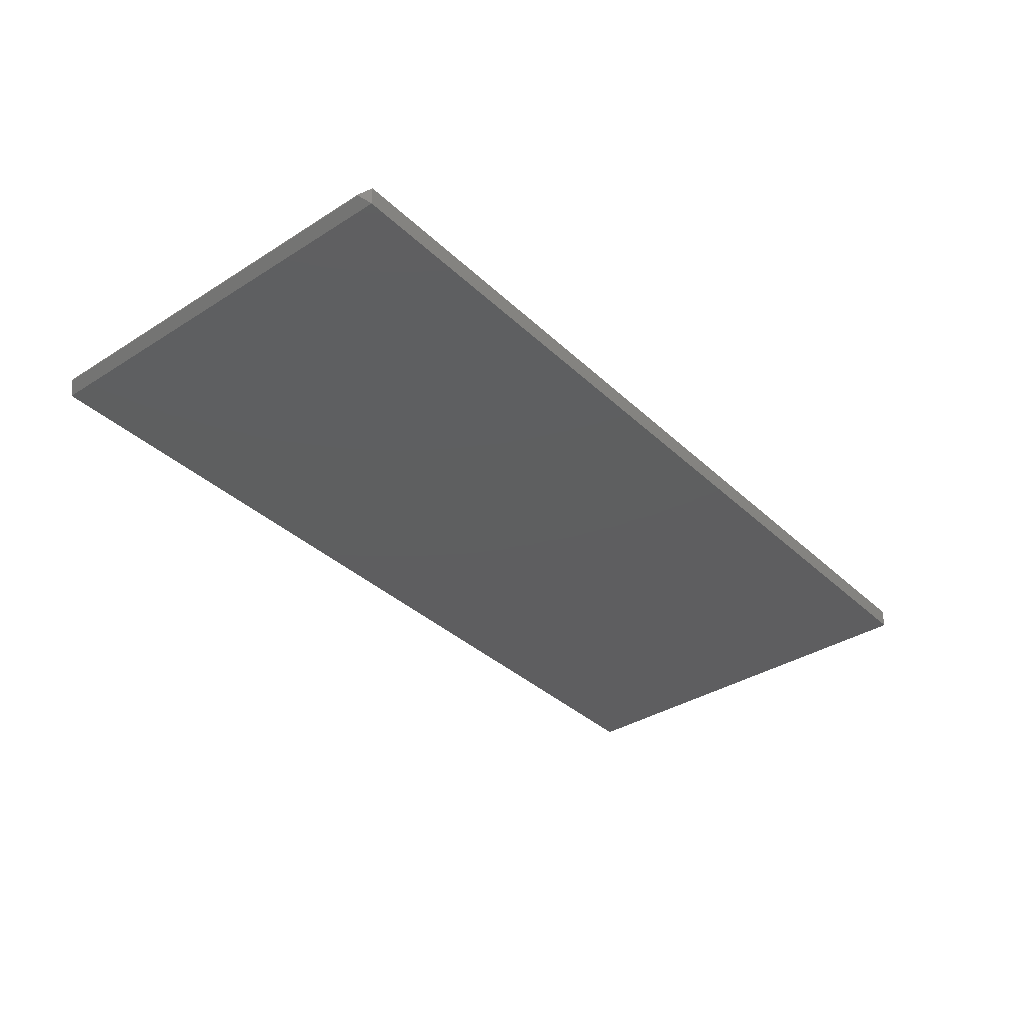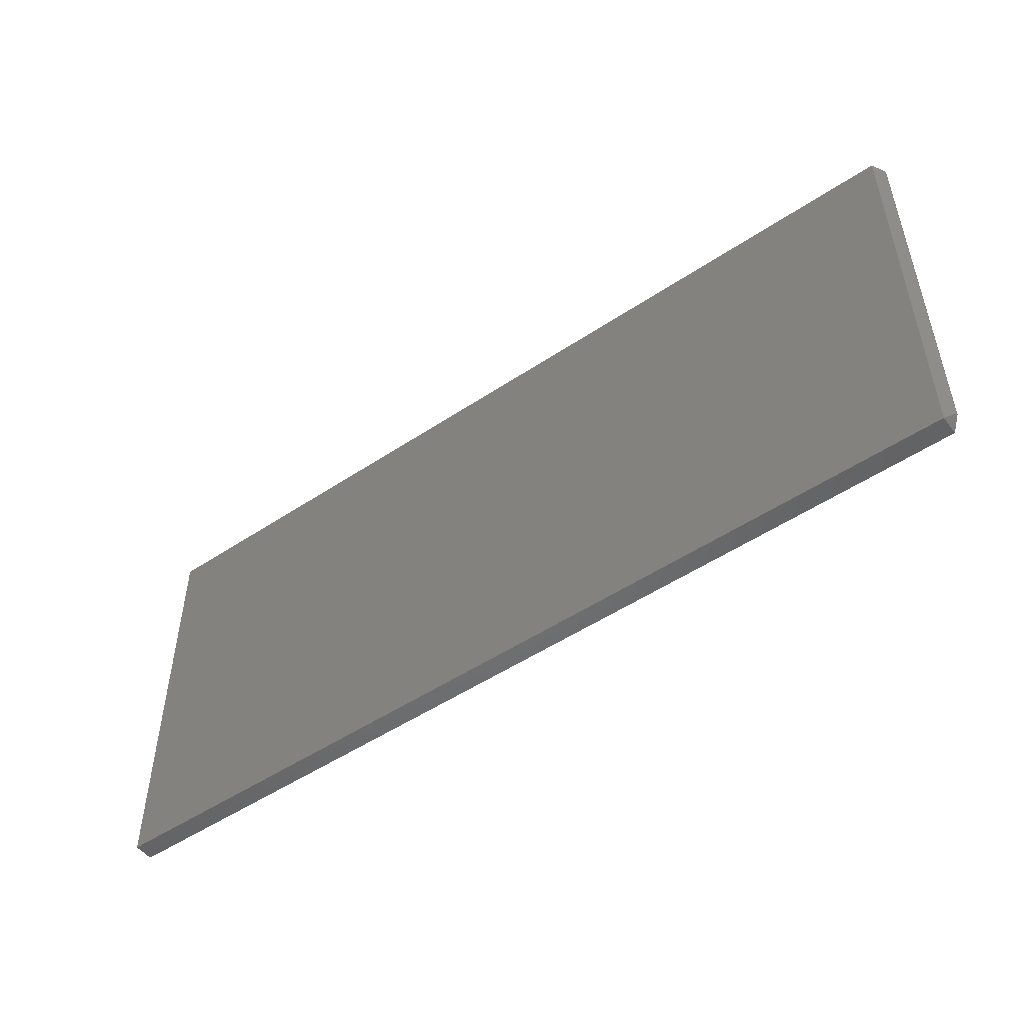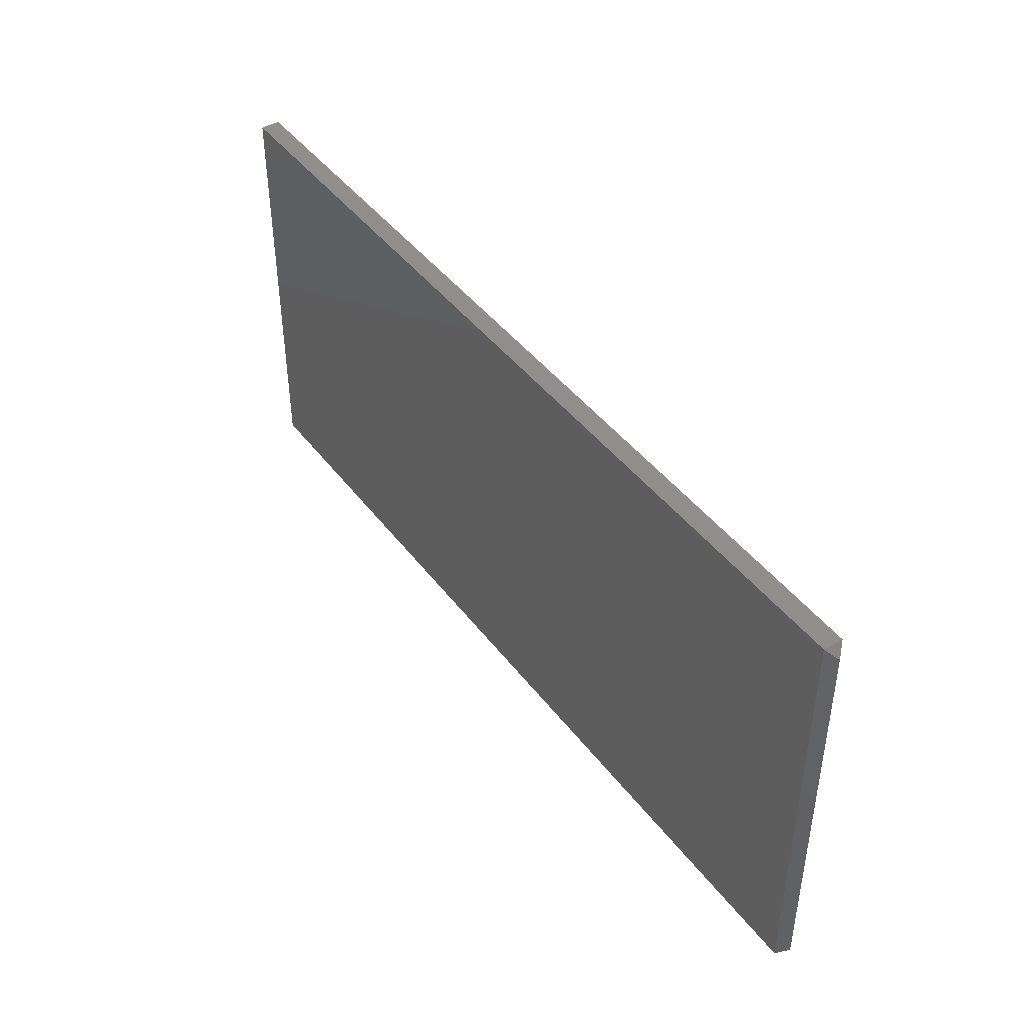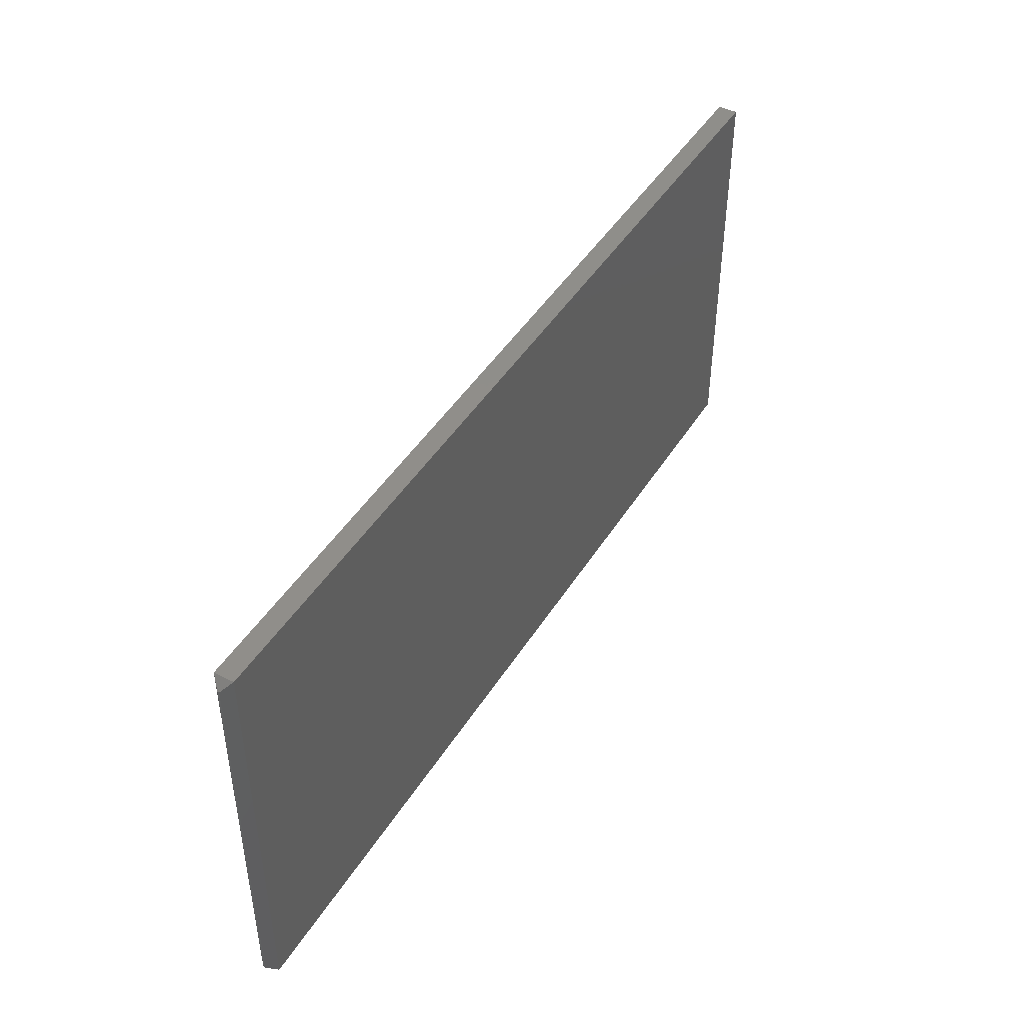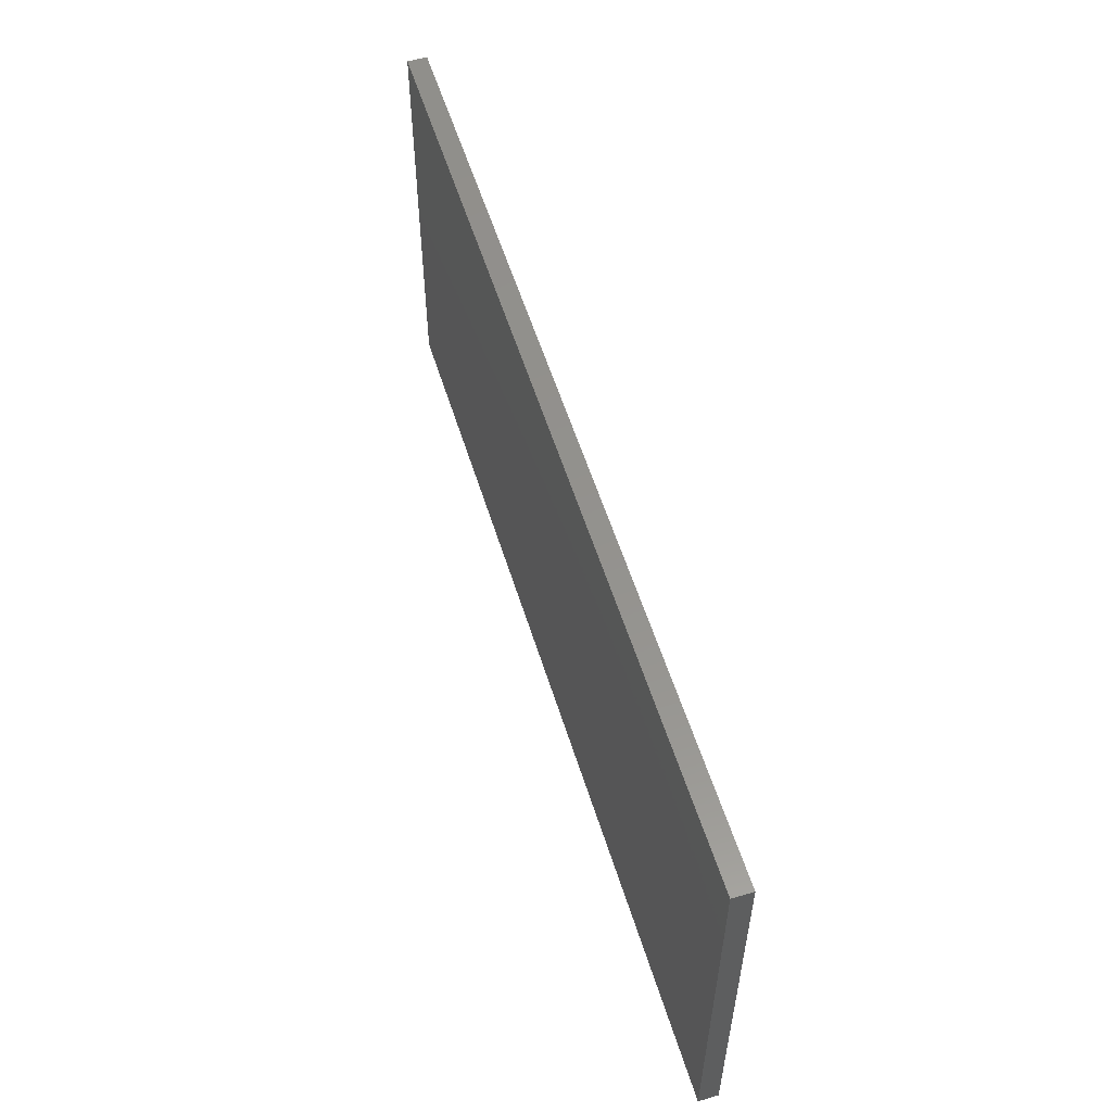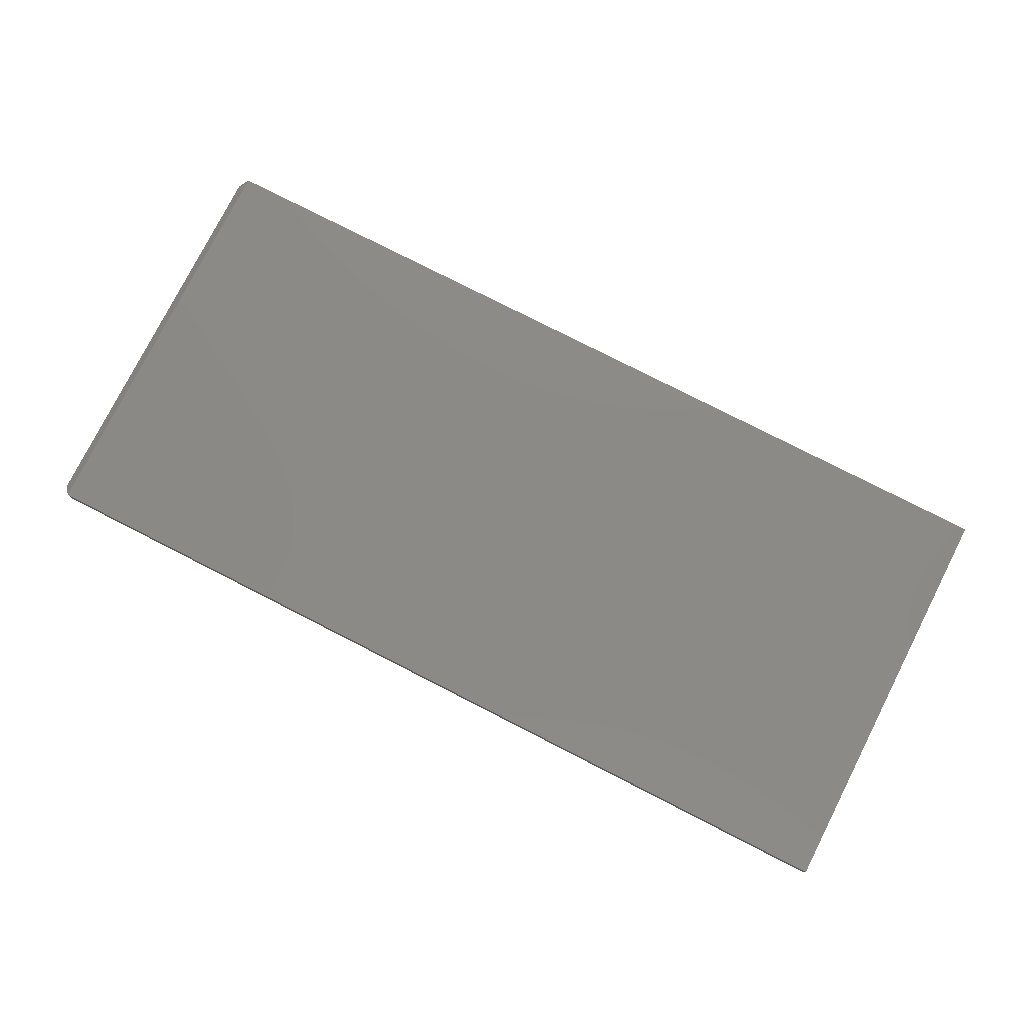
<metadata>
{"format":"stl","ext":"stl","renderer":"f3d","projection":"perspective","resolution":1024,"background":"white","views":[{"elev":-36.2,"azim":-50.4,"up":"+Z"},{"elev":-50.5,"azim":-143.8,"up":"+Y"},{"elev":43.5,"azim":-124.2,"up":"+Y"},{"elev":45.3,"azim":-59.9,"up":"+Y"},{"elev":55.8,"azim":72.9,"up":"+Y"},{"elev":78.2,"azim":27.0,"up":"+Z"}]}
</metadata>
<code>
# stl→obj: 12 verts, 20 faces
v -0.04688 0.3672 0.01694
v -0.04688 0.3672 -4.784e-19
v -0.05469 0.3594 0.009128
v -0.05469 0.3594 0.007812
v -0.05469 0.007812 0.009128
v -0.05469 0.007812 0.007812
v -0.04688 4.879e-19 0.01694
v -0.04688 4.879e-19 -4.784e-19
v 0.75 0.3672 -4.927e-17
v 0.75 5.025e-17 -4.927e-17
v 0.75 0.3672 0.01694
v 0.75 5.025e-17 0.01694
f 1 2 3
f 3 2 4
f 5 3 6
f 6 3 4
f 7 5 8
f 8 5 6
f 2 9 8
f 8 9 10
f 8 6 2
f 2 6 4
f 11 1 12
f 12 1 7
f 7 1 5
f 5 1 3
f 2 1 9
f 9 1 11
f 8 10 7
f 7 10 12
f 10 9 12
f 12 9 11

</code>
